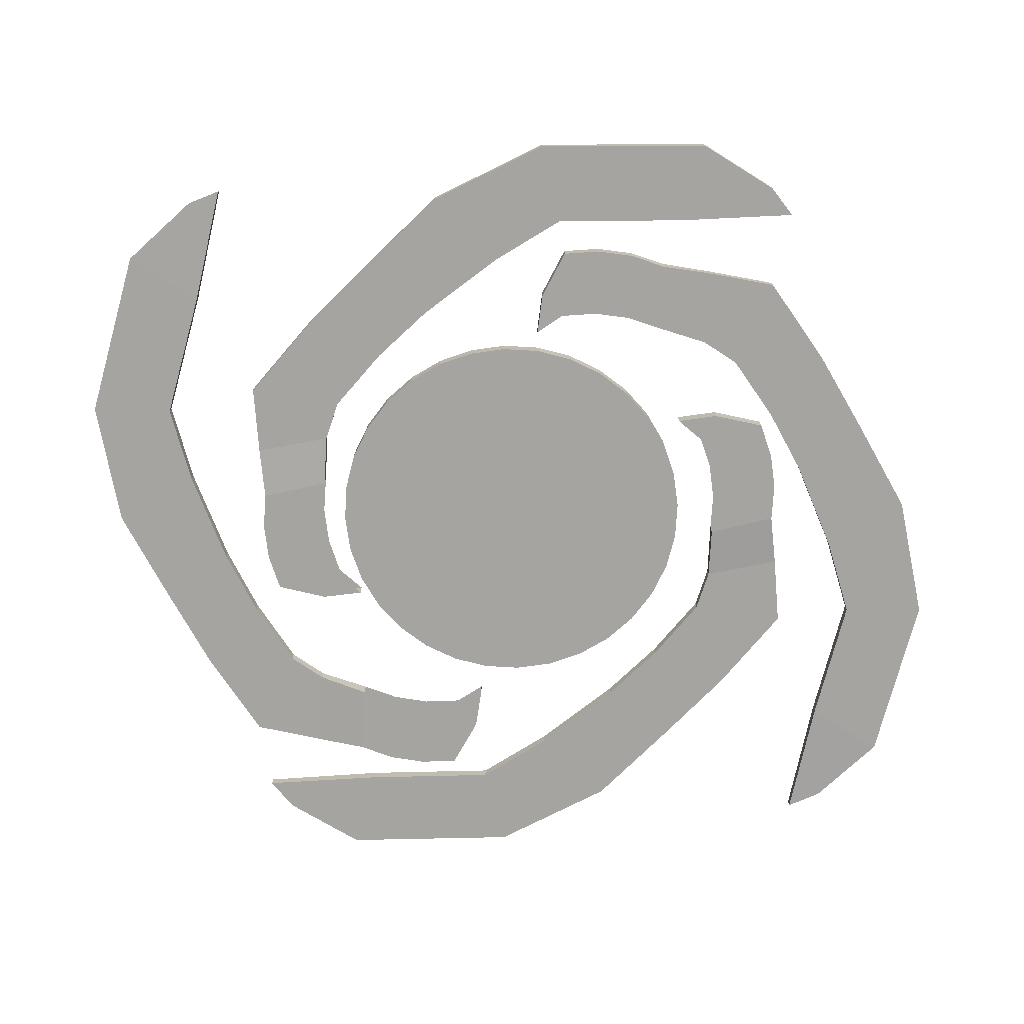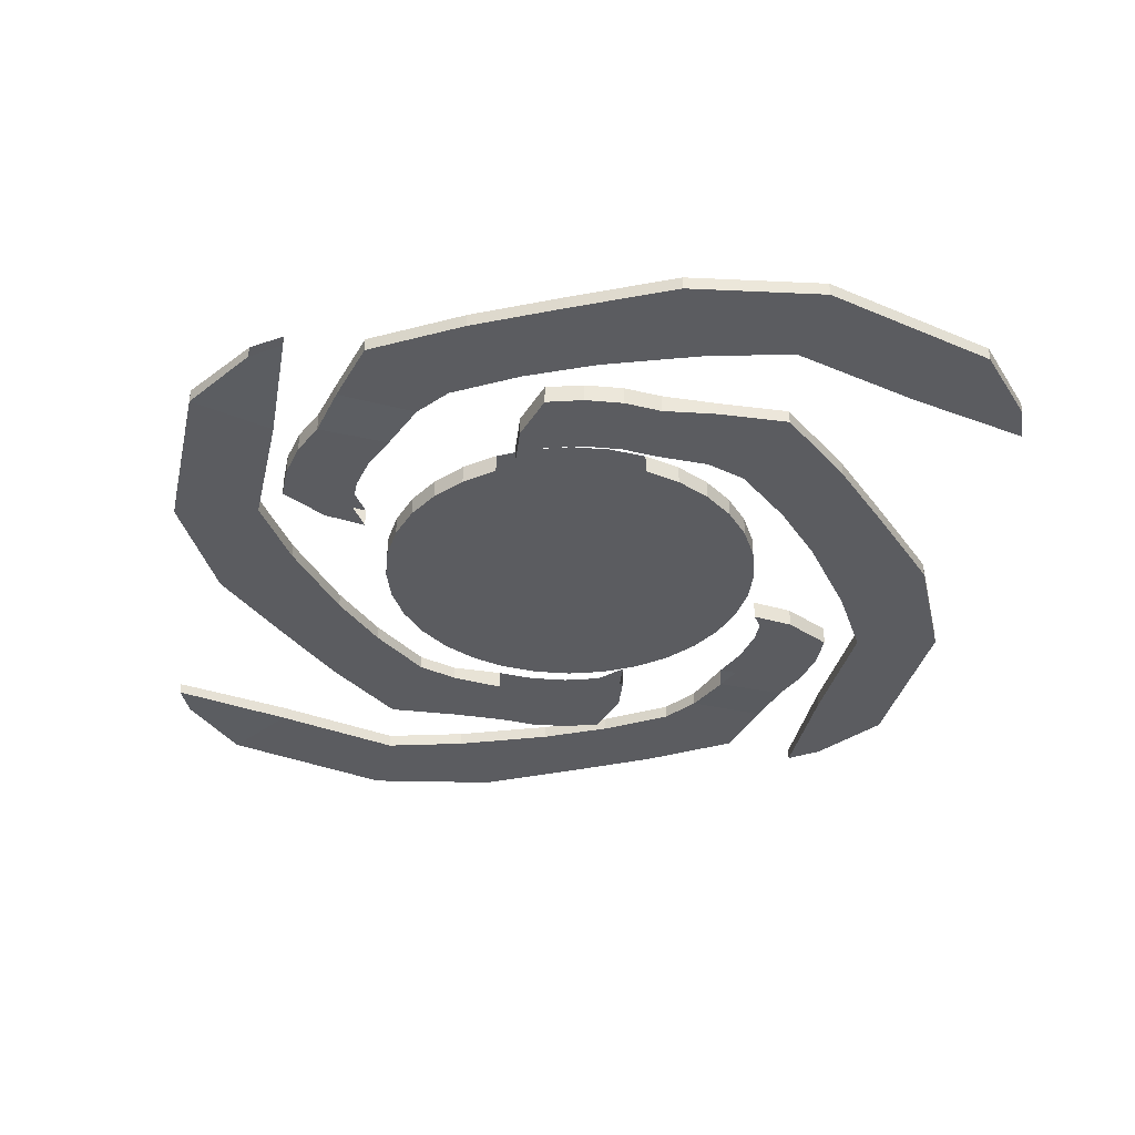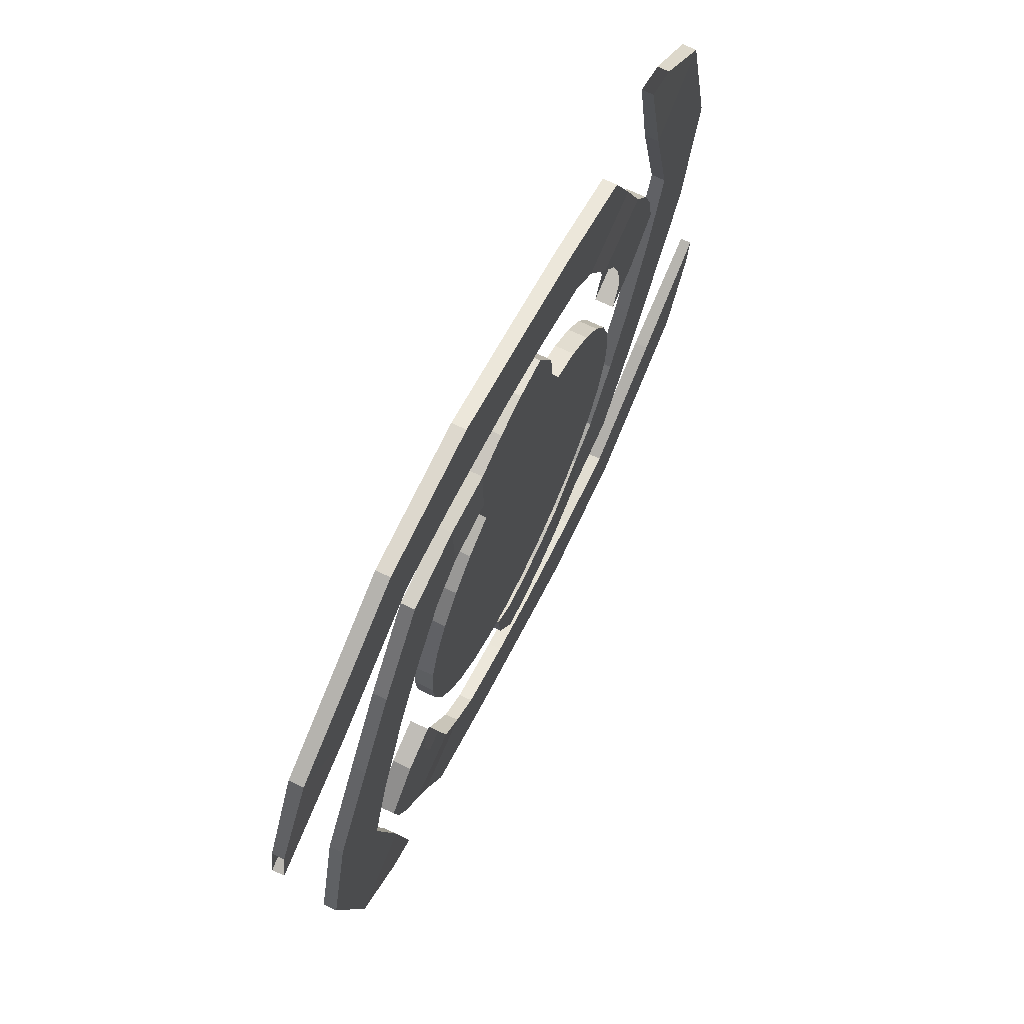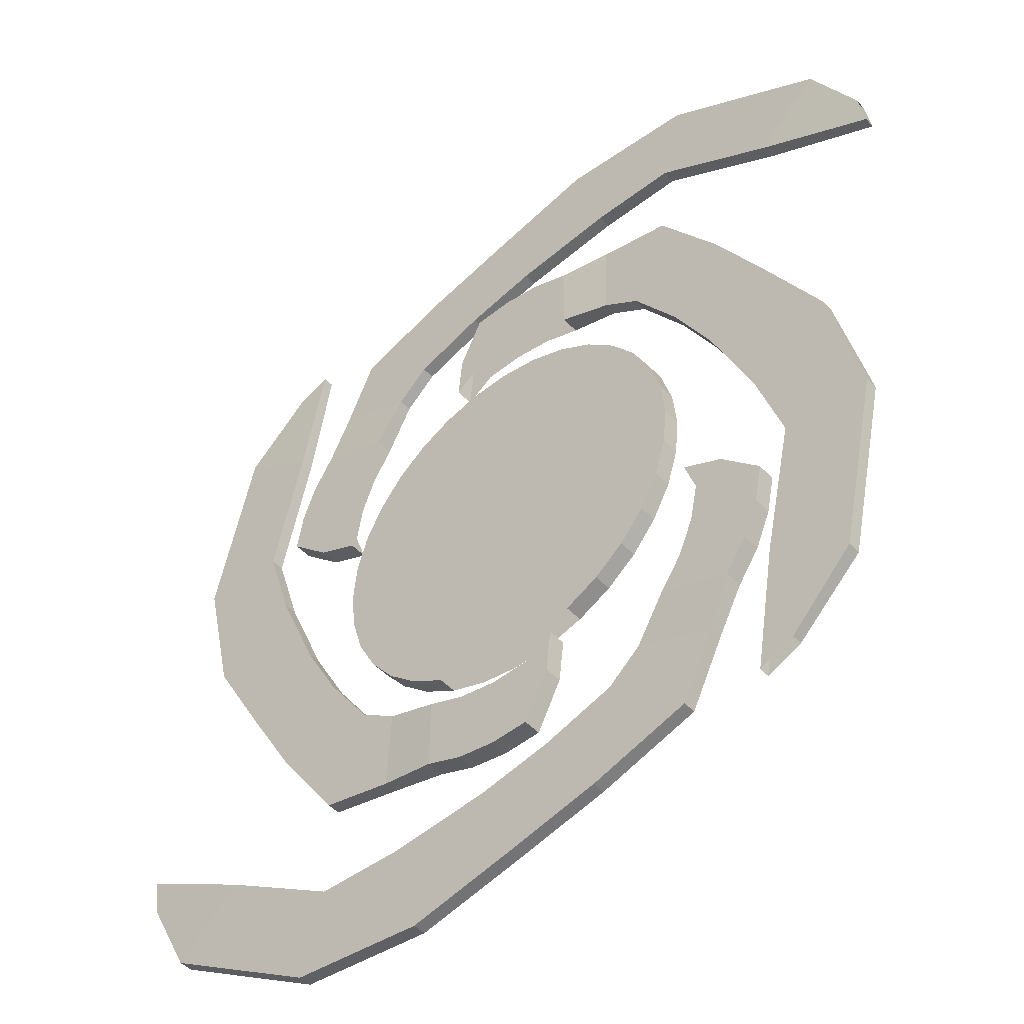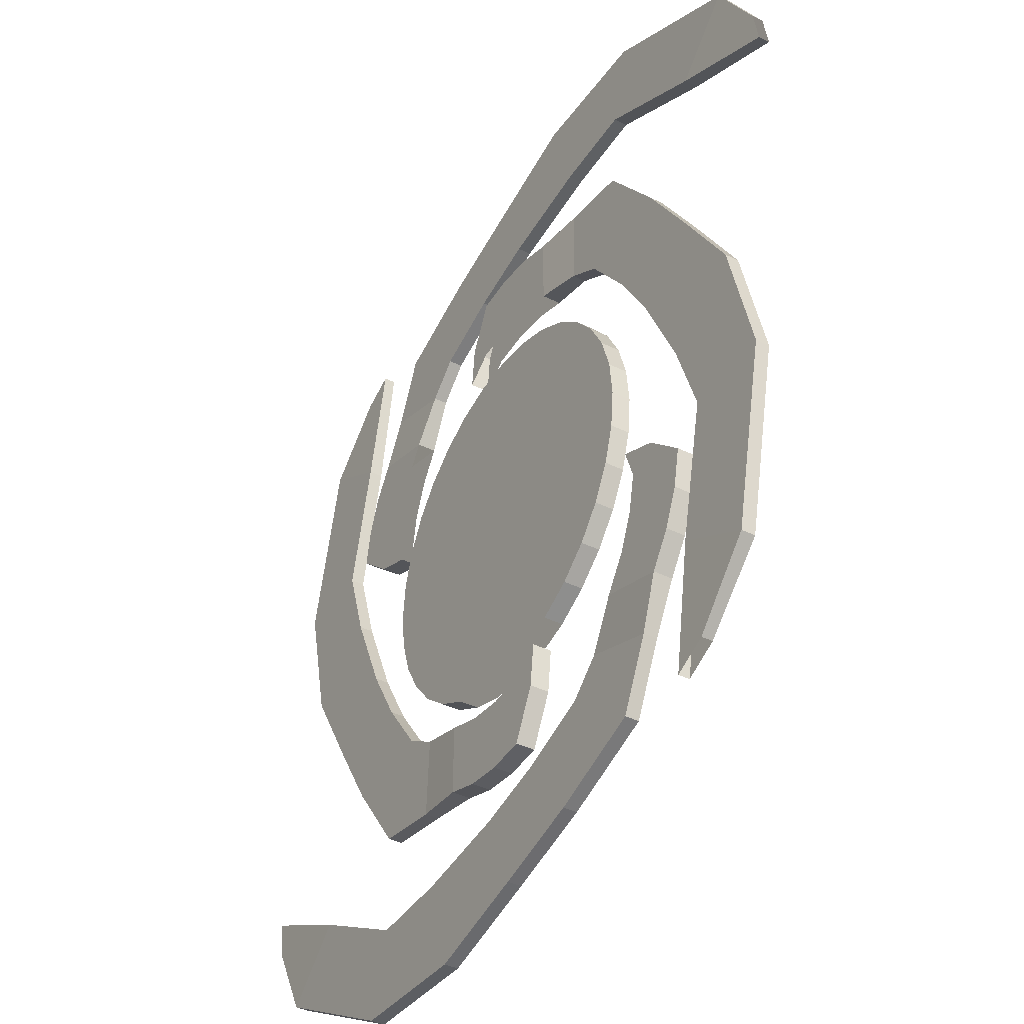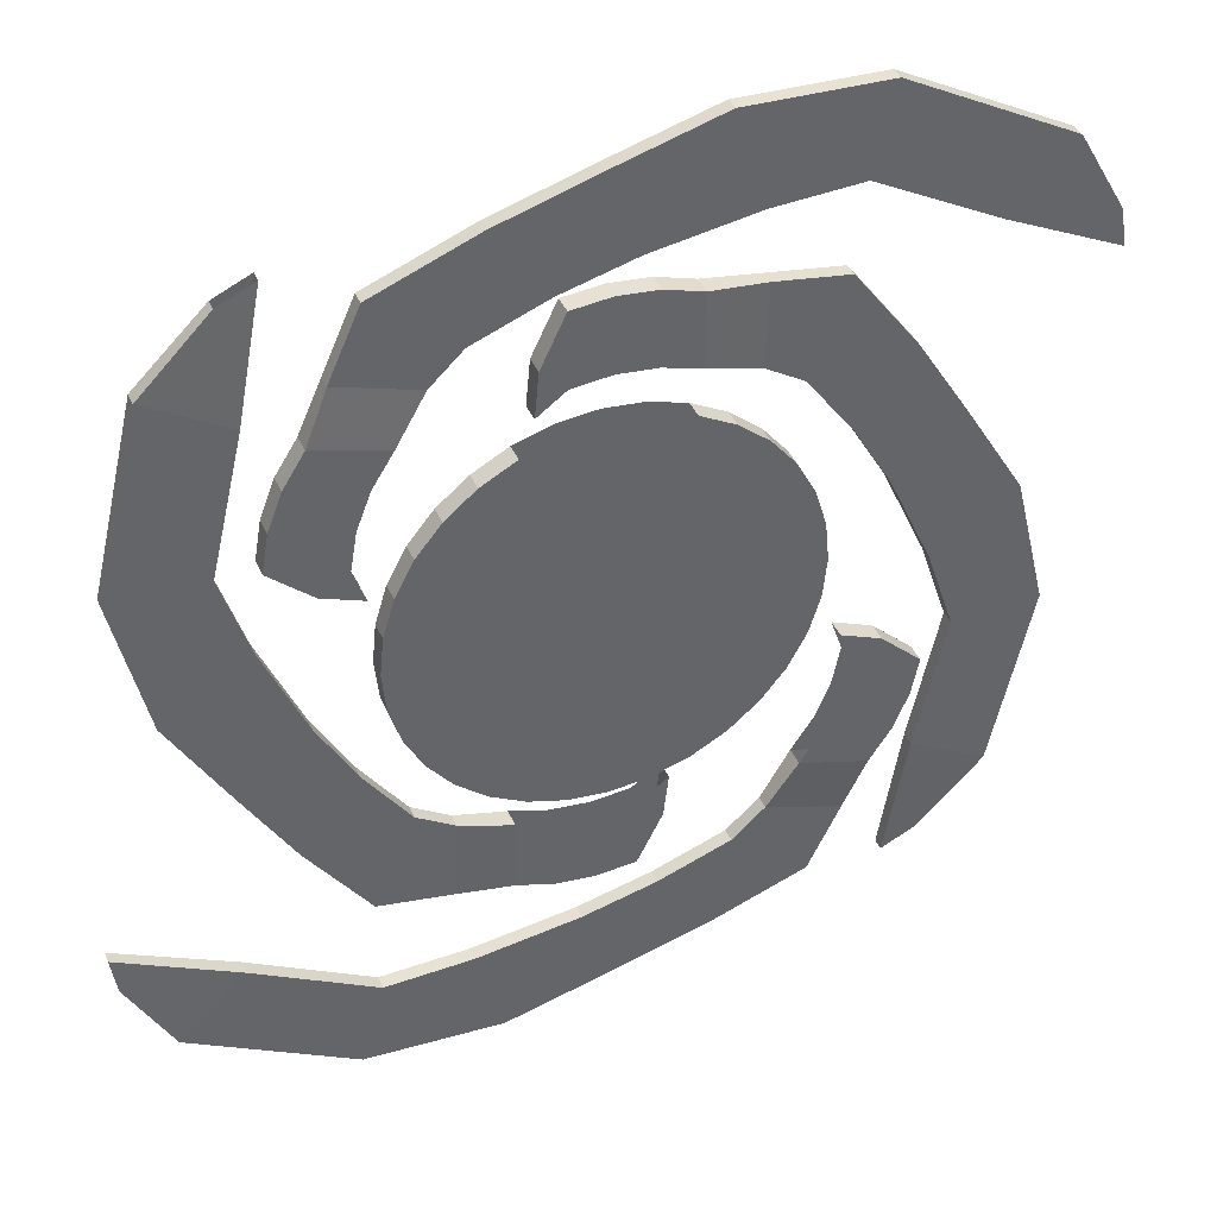
<metadata>
{"format":"obj","ext":"obj","renderer":"f3d","projection":"perspective","resolution":1024,"background":"white","views":[{"elev":-73.3,"azim":-76.4,"up":"+Y"},{"elev":-35.1,"azim":179.8,"up":"+Y"},{"elev":70.5,"azim":115.6,"up":"+Z"},{"elev":-46.3,"azim":39.6,"up":"+Z"},{"elev":-40.3,"azim":58.8,"up":"+Z"},{"elev":40.1,"azim":-22.1,"up":"+Z"}]}
</metadata>
<code>
o galaxy_Circle
v -0 -2e-06 -1
v -0.1951 -2e-06 -0.9808
v -0.3827 -2e-06 -0.9239
v -0.5556 -2e-06 -0.8315
v -0.7071 -2e-06 -0.7071
v -0.8315 -2e-06 -0.5556
v -0.9239 -2e-06 -0.3827
v -0.9808 -2e-06 -0.1951
v -1 -2e-06 0
v -0.9808 -2e-06 0.1951
v -0.9239 -2e-06 0.3827
v -0.8315 -2e-06 0.5556
v -0.7071 -2e-06 0.7071
v -0.5556 -2e-06 0.8315
v -0.3827 -2e-06 0.9239
v -0.1951 -2e-06 0.9808
v -0 -2e-06 1
v 0.1951 -2e-06 0.9808
v 0.3827 -2e-06 0.9239
v 0.5556 -2e-06 0.8315
v 0.7071 -2e-06 0.7071
v 0.8315 -2e-06 0.5556
v 0.9239 -2e-06 0.3827
v 0.9808 -2e-06 0.1951
v 1 -2e-06 -1e-06
v 0.9808 -2e-06 -0.1951
v 0.9239 -2e-06 -0.3827
v 0.8315 -2e-06 -0.5556
v 0.7071 -2e-06 -0.7071
v 0.5556 -2e-06 -0.8315
v 0.3827 -2e-06 -0.9239
v 0.1951 -2e-06 -0.9808
v -0 0.09503 -1
v -0.1951 0.09503 -0.9808
v -0.3827 0.09503 -0.9239
v -0.5556 0.09503 -0.8315
v -0.7071 0.09503 -0.7071
v -0.8315 0.09503 -0.5556
v -0.9239 0.09503 -0.3827
v -0.9808 0.09503 -0.1951
v -1 0.09503 0
v -0.9808 0.09503 0.1951
v -0.9239 0.09503 0.3827
v -0.8315 0.09503 0.5556
v -0.7071 0.09503 0.7071
v -0.5556 0.09503 0.8315
v -0.3827 0.09503 0.9239
v -0.1951 0.09503 0.9808
v -0 0.09503 1
v 0.1951 0.09503 0.9808
v 0.3827 0.09503 0.9239
v 0.5556 0.09503 0.8315
v 0.7071 0.09503 0.7071
v 0.8315 0.09503 0.5556
v 0.9239 0.09503 0.3827
v 0.9808 0.09503 0.1951
v 1 0.09503 -1e-06
v 0.9808 0.09503 -0.1951
v 0.9239 0.09503 -0.3827
v 0.8315 0.09503 -0.5556
v 0.7071 0.09503 -0.7071
v 0.5556 0.09503 -0.8315
v 0.3827 0.09503 -0.9239
v 0.1951 0.09503 -0.9808
v -0.3138 -2e-06 1.1
v -0.1723 -2e-06 1.203
v 0.02277 -2e-06 1.222
v 0.2179 -2e-06 1.203
v 0.4055 -2e-06 1.146
v -0.3138 0.09503 1.1
v -0.1723 0.09503 1.203
v 0.02277 0.09503 1.222
v 0.2179 0.09503 1.203
v 0.4055 0.09503 1.146
v -0.2928 -2e-06 1.319
v -0.1723 -2e-06 1.569
v 0.02277 -2e-06 1.588
v 0.2179 -2e-06 1.569
v 0.4055 -2e-06 1.512
v -0.2928 0.09503 1.319
v -0.1723 0.09503 1.569
v 0.02277 0.09503 1.588
v 0.2179 0.09503 1.569
v 0.4055 0.09503 1.512
v 0.6688 0.01332 1.07
v 0.6688 0.08171 1.07
v 0.6826 0.01332 1.478
v 0.6826 0.08171 1.478
v 0.8575 0.01332 0.9559
v 0.8575 0.08171 0.9559
v 1.048 0.01332 1.422
v 1.048 0.08171 1.422
v 1.088 0.01332 0.647
v 1.088 0.08171 0.647
v 1.363 0.01332 1.003
v 1.363 0.08171 1.003
v 1.279 0.01332 0.3213
v 1.279 0.08171 0.3213
v 1.619 0.01332 0.5985
v 1.619 0.08171 0.5985
v 1.495 0.01332 -0.1504
v 1.495 0.08171 -0.1504
v 1.913 0.01332 0.1175
v 1.913 0.08171 0.1175
v 1.634 0.01332 -0.5619
v 1.634 0.08171 -0.5619
v 2.077 0.01332 -0.548
v 2.077 0.08171 -0.548
v 1.487 0.01332 -1.242
v 1.487 0.08171 -1.242
v 1.877 0.01332 -1.46
v 1.877 0.08171 -1.46
v 1.377 0.01933 -1.876
v 1.377 0.07569 -1.876
v 1.551 0.01933 -1.793
v 1.551 0.07569 -1.793
v -1.529 0.07569 1.916
v -1.529 0.01933 1.916
v -1.353 0.07569 1.995
v -1.353 0.01933 1.995
v -1.861 0.08171 1.589
v -1.861 0.01332 1.589
v -1.475 0.08171 1.364
v -1.475 0.01332 1.364
v -2.078 0.08171 0.6812
v -2.078 0.01332 0.6812
v -1.635 0.08171 0.6868
v -1.635 0.01332 0.6868
v -1.927 0.08171 0.01276
v -1.927 0.01332 0.01276
v -1.504 0.08171 0.2727
v -1.504 0.01332 0.2727
v -1.641 0.08171 -0.4737
v -1.641 0.01332 -0.4737
v -1.297 0.08171 -0.2029
v -1.297 0.01332 -0.2029
v -1.393 0.08171 -0.8827
v -1.393 0.01332 -0.8827
v -1.111 0.08171 -0.5322
v -1.111 0.01332 -0.5322
v -1.086 0.08171 -1.308
v -1.086 0.01332 -1.308
v -0.8869 0.08171 -0.8453
v -0.8869 0.01332 -0.8453
v -0.7219 0.08171 -1.371
v -0.7219 0.01332 -1.371
v -0.7004 0.08171 -0.9627
v -0.7004 0.01332 -0.9627
v -0.4454 0.09503 -1.41
v -0.2589 0.09503 -1.47
v -0.06418 0.09503 -1.493
v 0.1312 0.09503 -1.477
v 0.2564 0.09503 -1.23
v -0.4454 -2e-06 -1.41
v -0.2589 -2e-06 -1.47
v -0.06418 -2e-06 -1.493
v 0.1312 -2e-06 -1.477
v 0.2564 -2e-06 -1.23
v -0.4385 0.09503 -1.044
v -0.252 0.09503 -1.104
v -0.05734 0.09503 -1.127
v 0.1381 0.09503 -1.112
v 0.2814 0.09503 -1.011
v -0.4385 -2e-06 -1.044
v -0.252 -2e-06 -1.104
v -0.05734 -2e-06 -1.127
v 0.1381 -2e-06 -1.112
v 0.2814 -2e-06 -1.011
v -2.231 0.07569 -1.382
v -2.231 0.01933 -1.382
v -2.258 0.07569 -1.191
v -2.258 0.01933 -1.191
v -2.008 0.08171 -1.791
v -2.008 0.01332 -1.791
v -1.685 0.08171 -1.483
v -1.685 0.01332 -1.483
v -1.196 0.08171 -2.251
v -1.196 0.01332 -2.251
v -1.079 0.08171 -1.824
v -1.079 0.01332 -1.824
v -0.5116 0.08171 -2.291
v -0.5116 0.01332 -2.291
v -0.6443 0.08171 -1.812
v -0.6443 0.01332 -1.812
v 0.03485 0.08171 -2.151
v 0.03485 0.01332 -2.151
v -0.1299 0.08171 -1.745
v -0.1299 0.01332 -1.745
v 0.4966 0.08171 -2.026
v 0.4966 0.01332 -2.026
v 0.2378 0.08171 -1.658
v 0.2378 0.01332 -1.658
v 0.9904 0.08171 -1.848
v 0.9904 0.01332 -1.848
v 0.6007 0.08171 -1.529
v 0.6007 0.01332 -1.529
v 1.151 0.08171 -1.516
v 1.151 0.01332 -1.516
v 0.7652 0.08171 -1.382
v 0.7652 0.01332 -1.382
v 1.265 0.09503 -1.261
v 1.375 0.09503 -1.098
v 1.451 0.09503 -0.9174
v 1.49 0.09503 -0.7253
v 1.287 0.09503 -0.5365
v 1.265 -2e-06 -1.261
v 1.375 -2e-06 -1.098
v 1.451 -2e-06 -0.9174
v 1.49 -2e-06 -0.7253
v 1.287 -2e-06 -0.5365
v 0.9157 0.09503 -1.153
v 1.025 0.09503 -0.9904
v 1.101 0.09503 -0.8096
v 1.14 0.09503 -0.6175
v 1.084 0.09503 -0.452
v 0.9157 -2e-06 -1.153
v 1.025 -2e-06 -0.9904
v 1.101 -2e-06 -0.8096
v 1.14 -2e-06 -0.6175
v 1.084 -2e-06 -0.452
v 2.254 0.07569 1.435
v 2.254 0.01933 1.435
v 2.287 0.07569 1.245
v 2.287 0.01933 1.245
v 2.019 0.08171 1.837
v 2.019 0.01332 1.837
v 1.705 0.08171 1.52
v 1.705 0.01332 1.52
v 1.194 0.08171 2.273
v 1.194 0.01332 2.273
v 1.089 0.08171 1.843
v 1.089 0.01332 1.843
v 0.5087 0.08171 2.293
v 0.5087 0.01332 2.293
v 0.6554 0.08171 1.818
v 0.6554 0.01332 1.818
v -0.03342 0.08171 2.137
v -0.03342 0.01332 2.137
v 0.1432 0.08171 1.736
v 0.1432 0.01332 1.736
v -0.4913 0.08171 1.998
v -0.4913 0.01332 1.998
v -0.2217 0.08171 1.638
v -0.2217 0.01332 1.638
v -0.9797 0.08171 1.806
v -0.9797 0.01332 1.806
v -0.5807 0.08171 1.498
v -0.5807 0.01332 1.498
v -1.131 0.08171 1.469
v -1.131 0.01332 1.469
v -0.7408 0.08171 1.347
v -0.7408 0.01332 1.347
v -1.237 0.09503 1.211
v -1.342 0.09503 1.045
v -1.412 0.09503 0.8622
v -1.446 0.09503 0.6691
v -1.237 0.09503 0.4864
v -1.237 -2e-06 1.211
v -1.342 -2e-06 1.045
v -1.412 -2e-06 0.8622
v -1.446 -2e-06 0.6691
v -1.237 -2e-06 0.4864
v -0.8845 0.09503 1.113
v -0.9893 0.09503 0.9477
v -1.06 0.09503 0.7648
v -1.093 0.09503 0.5716
v -1.032 0.09503 0.4078
v -0.8845 -2e-06 1.113
v -0.9893 -2e-06 0.9477
v -1.06 -2e-06 0.7648
v -1.093 -2e-06 0.5716
v -1.032 -2e-06 0.4078
f 2 1 32 31 30 29 28 27 26 25 24 23 22 21 20 19 18 17 16 15 14 13 12 11 10 9 8 7 6 5 4 3
f 34 35 36 37 38 39 40 41 42 43 44 45 46 47 48 49 50 51 52 53 54 55 56 57 58 59 60 61 62 63 64 33
f 5 6 38 37
f 19 20 52 51
f 6 7 39 38
f 20 21 53 52
f 7 8 40 39
f 21 22 54 53
f 8 9 41 40
f 22 23 55 54
f 9 10 42 41
f 23 24 56 55
f 10 11 43 42
f 24 25 57 56
f 11 12 44 43
f 25 26 58 57
f 12 13 45 44
f 26 27 59 58
f 13 14 46 45
f 27 28 60 59
f 14 15 47 46
f 28 29 61 60
f 29 30 62 61
f 3 4 36 35
f 30 31 63 62
f 4 5 37 36
f 66 67 77 76
f 71 70 80 81
f 74 73 83 84
f 65 66 76 75
f 78 79 84 83
f 75 76 81 80
f 76 77 82 81
f 77 78 83 82
f 69 74 86 85
f 72 71 81 82
f 67 68 78 77
f 73 72 82 83
f 68 69 79 78
f 70 65 75 80
f 85 86 90 89
f 84 79 87 88
f 79 69 85 87
f 74 84 88 86
f 91 89 93 95
f 87 85 89 91
f 88 87 91 92
f 86 88 92 90
f 94 96 100 98
f 92 91 95 96
f 90 92 96 94
f 89 90 94 93
f 99 97 101 103
f 93 94 98 97
f 95 93 97 99
f 96 95 99 100
f 104 103 107 108
f 100 99 103 104
f 98 100 104 102
f 97 98 102 101
f 107 105 109 111
f 102 104 108 106
f 101 102 106 105
f 103 101 105 107
f 110 112 116 114
f 108 107 111 112
f 106 108 112 110
f 105 106 110 109
f 109 110 114 113
f 111 109 113 115
f 112 111 115 116
f 128 127 123 124
f 130 132 128 126
f 122 124 120 118
f 124 123 119 120
f 121 122 118 117
f 126 128 124 122
f 127 125 121 123
f 123 121 117 119
f 125 126 122 121
f 133 134 130 129
f 131 129 125 127
f 136 135 131 132
f 132 131 127 128
f 144 143 139 140
f 137 138 134 133
f 135 133 129 131
f 129 130 126 125
f 139 137 133 135
f 138 140 136 134
f 134 136 132 130
f 140 139 135 136
f 159 149 145 147
f 141 142 138 137
f 147 145 141 143
f 143 141 137 139
f 163 168 158 153
f 145 146 142 141
f 142 144 140 138
f 146 148 144 142
f 166 165 155 156
f 154 164 148 146
f 148 147 143 144
f 149 154 146 145
f 158 157 152 153
f 160 161 151 150
f 161 162 152 151
f 165 164 154 155
f 155 154 149 150
f 164 159 147 148
f 157 156 151 152
f 156 155 150 151
f 167 166 156 157
f 159 160 150 149
f 168 167 157 158
f 162 163 153 152
f 180 179 175 176
f 182 184 180 178
f 174 176 172 170
f 176 175 171 172
f 173 174 170 169
f 178 180 176 174
f 179 177 173 175
f 175 173 169 171
f 177 178 174 173
f 185 186 182 181
f 183 181 177 179
f 188 187 183 184
f 184 183 179 180
f 196 195 191 192
f 189 190 186 185
f 187 185 181 183
f 181 182 178 177
f 191 189 185 187
f 190 192 188 186
f 186 188 184 182
f 192 191 187 188
f 211 201 197 199
f 193 194 190 189
f 199 197 193 195
f 195 193 189 191
f 215 220 210 205
f 197 198 194 193
f 194 196 192 190
f 198 200 196 194
f 218 217 207 208
f 206 216 200 198
f 200 199 195 196
f 201 206 198 197
f 210 209 204 205
f 212 213 203 202
f 213 214 204 203
f 217 216 206 207
f 207 206 201 202
f 216 211 199 200
f 209 208 203 204
f 208 207 202 203
f 219 218 208 209
f 211 212 202 201
f 220 219 209 210
f 214 215 205 204
f 232 231 227 228
f 234 236 232 230
f 226 228 224 222
f 228 227 223 224
f 225 226 222 221
f 230 232 228 226
f 231 229 225 227
f 227 225 221 223
f 229 230 226 225
f 237 238 234 233
f 235 233 229 231
f 240 239 235 236
f 236 235 231 232
f 248 247 243 244
f 241 242 238 237
f 239 237 233 235
f 233 234 230 229
f 243 241 237 239
f 242 244 240 238
f 238 240 236 234
f 244 243 239 240
f 263 253 249 251
f 245 246 242 241
f 251 249 245 247
f 247 245 241 243
f 267 272 262 257
f 249 250 246 245
f 246 248 244 242
f 250 252 248 246
f 270 269 259 260
f 258 268 252 250
f 252 251 247 248
f 253 258 250 249
f 262 261 256 257
f 264 265 255 254
f 265 266 256 255
f 269 268 258 259
f 259 258 253 254
f 268 263 251 252
f 261 260 255 256
f 260 259 254 255
f 271 270 260 261
f 263 264 254 253
f 272 271 261 262
f 266 267 257 256

</code>
